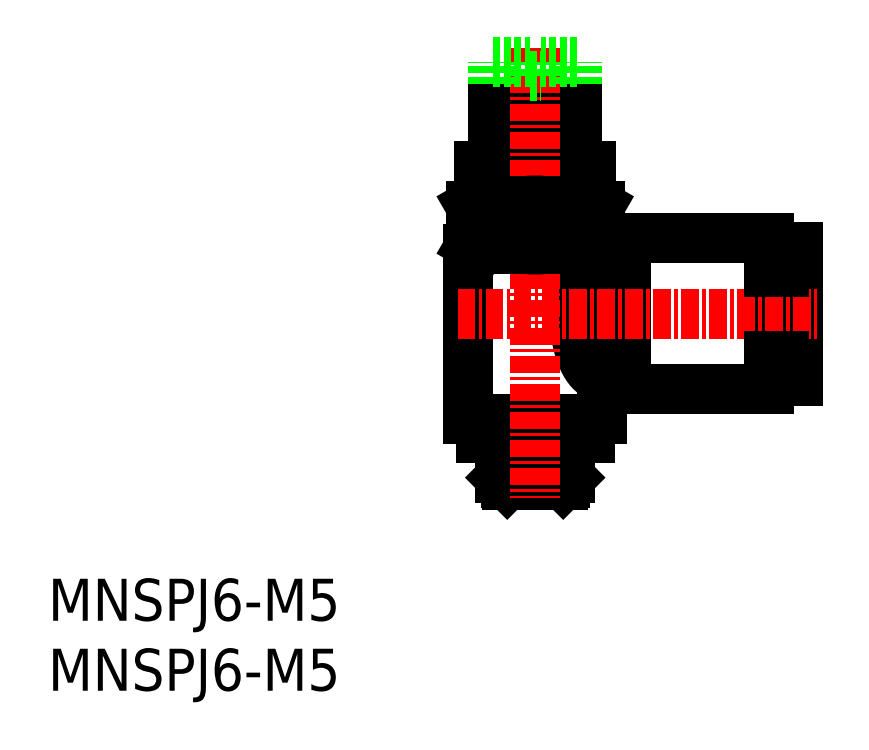
<metadata>
{"format":"dxf","ext":"dxf","renderer":"ezdxf+matplotlib","layout":"modelspace","background":"white","min_lineweight":24,"dpi":150}
</metadata>
<code>
0
SECTION
2
ENTITIES
0
INSERT
8
0
2
*U6
10
0
20
0
30
0
0
INSERT
8
0
2
*U7
10
0
20
0
30
0
0
POLYLINE
8
0
10
39.61
20
31.43
30
0
66
     1
70
     8
0
VERTEX
8
0
10
39.61
20
31.43
30
0
70
    32
0
VERTEX
8
0
10
39.56
20
31.42
30
0
70
    32
0
VERTEX
8
0
10
39.51
20
31.42
30
0
70
    32
0
VERTEX
8
0
10
39.46
20
31.41
30
0
70
    32
0
VERTEX
8
0
10
39.41
20
31.4
30
0
70
    32
0
VERTEX
8
0
10
39.36
20
31.39
30
0
70
    32
0
VERTEX
8
0
10
39.31
20
31.38
30
0
70
    32
0
VERTEX
8
0
10
39.26
20
31.36
30
0
70
    32
0
VERTEX
8
0
10
39.22
20
31.34
30
0
70
    32
0
VERTEX
8
0
10
39.17
20
31.32
30
0
70
    32
0
VERTEX
8
0
10
39.12
20
31.29
30
0
70
    32
0
VERTEX
8
0
10
39.07
20
31.26
30
0
70
    32
0
VERTEX
8
0
10
39.02
20
31.23
30
0
70
    32
0
VERTEX
8
0
10
38.98
20
31.2
30
0
70
    32
0
VERTEX
8
0
10
38.93
20
31.16
30
0
70
    32
0
VERTEX
8
0
10
38.89
20
31.12
30
0
70
    32
0
VERTEX
8
0
10
38.84
20
31.08
30
0
70
    32
0
VERTEX
8
0
10
38.79
20
31.04
30
0
70
    32
0
VERTEX
8
0
10
38.75
20
30.99
30
0
70
    32
0
VERTEX
8
0
10
38.71
20
30.94
30
0
70
    32
0
VERTEX
8
0
10
38.66
20
30.89
30
0
70
    32
0
VERTEX
8
0
10
38.62
20
30.84
30
0
70
    32
0
VERTEX
8
0
10
38.58
20
30.79
30
0
70
    32
0
VERTEX
8
0
10
38.54
20
30.73
30
0
70
    32
0
VERTEX
8
0
10
38.49
20
30.67
30
0
70
    32
0
VERTEX
8
0
10
38.45
20
30.6
30
0
70
    32
0
VERTEX
8
0
10
38.41
20
30.54
30
0
70
    32
0
VERTEX
8
0
10
38.37
20
30.47
30
0
70
    32
0
VERTEX
8
0
10
38.34
20
30.4
30
0
70
    32
0
VERTEX
8
0
10
38.3
20
30.33
30
0
70
    32
0
VERTEX
8
0
10
38.26
20
30.26
30
0
70
    32
0
VERTEX
8
0
10
38.23
20
30.18
30
0
70
    32
0
VERTEX
8
0
10
38.19
20
30.11
30
0
70
    32
0
VERTEX
8
0
10
38.16
20
30.03
30
0
70
    32
0
VERTEX
8
0
10
38.12
20
29.95
30
0
70
    32
0
VERTEX
8
0
10
38.09
20
29.86
30
0
70
    32
0
VERTEX
8
0
10
38.06
20
29.78
30
0
70
    32
0
VERTEX
8
0
10
38.03
20
29.69
30
0
70
    32
0
VERTEX
8
0
10
38
20
29.61
30
0
70
    32
0
VERTEX
8
0
10
37.97
20
29.52
30
0
70
    32
0
VERTEX
8
0
10
37.94
20
29.43
30
0
70
    32
0
VERTEX
8
0
10
37.92
20
29.33
30
0
70
    32
0
VERTEX
8
0
10
37.89
20
29.24
30
0
70
    32
0
VERTEX
8
0
10
37.87
20
29.14
30
0
70
    32
0
VERTEX
8
0
10
37.84
20
29.05
30
0
70
    32
0
VERTEX
8
0
10
37.82
20
28.95
30
0
70
    32
0
VERTEX
8
0
10
37.8
20
28.85
30
0
70
    32
0
VERTEX
8
0
10
37.78
20
28.75
30
0
70
    32
0
VERTEX
8
0
10
37.76
20
28.65
30
0
70
    32
0
VERTEX
8
0
10
37.74
20
28.54
30
0
70
    32
0
VERTEX
8
0
10
37.72
20
28.44
30
0
70
    32
0
VERTEX
8
0
10
37.71
20
28.34
30
0
70
    32
0
VERTEX
8
0
10
37.69
20
28.23
30
0
70
    32
0
VERTEX
8
0
10
37.68
20
28.13
30
0
70
    32
0
VERTEX
8
0
10
37.67
20
28.02
30
0
70
    32
0
VERTEX
8
0
10
37.65
20
27.91
30
0
70
    32
0
VERTEX
8
0
10
37.64
20
27.8
30
0
70
    32
0
VERTEX
8
0
10
37.63
20
27.69
30
0
70
    32
0
VERTEX
8
0
10
37.63
20
27.59
30
0
70
    32
0
VERTEX
8
0
10
37.62
20
27.48
30
0
70
    32
0
VERTEX
8
0
10
37.62
20
27.37
30
0
70
    32
0
VERTEX
8
0
10
37.61
20
27.26
30
0
70
    32
0
VERTEX
8
0
10
37.61
20
27.15
30
0
70
    32
0
VERTEX
8
0
10
37.61
20
27.04
30
0
70
    32
0
VERTEX
8
0
10
37.61
20
26.93
30
0
70
    32
0
VERTEX
8
0
10
37.61
20
26.82
30
0
70
    32
0
VERTEX
8
0
10
37.61
20
26.7
30
0
70
    32
0
VERTEX
8
0
10
37.61
20
26.59
30
0
70
    32
0
VERTEX
8
0
10
37.62
20
26.48
30
0
70
    32
0
VERTEX
8
0
10
37.62
20
26.37
30
0
70
    32
0
VERTEX
8
0
10
37.63
20
26.27
30
0
70
    32
0
VERTEX
8
0
10
37.63
20
26.16
30
0
70
    32
0
VERTEX
8
0
10
37.64
20
26.05
30
0
70
    32
0
VERTEX
8
0
10
37.65
20
25.94
30
0
70
    32
0
VERTEX
8
0
10
37.67
20
25.83
30
0
70
    32
0
VERTEX
8
0
10
37.68
20
25.73
30
0
70
    32
0
VERTEX
8
0
10
37.69
20
25.62
30
0
70
    32
0
VERTEX
8
0
10
37.71
20
25.51
30
0
70
    32
0
VERTEX
8
0
10
37.72
20
25.41
30
0
70
    32
0
VERTEX
8
0
10
37.74
20
25.31
30
0
70
    32
0
VERTEX
8
0
10
37.76
20
25.2
30
0
70
    32
0
VERTEX
8
0
10
37.78
20
25.1
30
0
70
    32
0
VERTEX
8
0
10
37.8
20
25
30
0
70
    32
0
VERTEX
8
0
10
37.82
20
24.9
30
0
70
    32
0
VERTEX
8
0
10
37.84
20
24.8
30
0
70
    32
0
VERTEX
8
0
10
37.87
20
24.71
30
0
70
    32
0
VERTEX
8
0
10
37.89
20
24.61
30
0
70
    32
0
VERTEX
8
0
10
37.92
20
24.52
30
0
70
    32
0
VERTEX
8
0
10
37.94
20
24.43
30
0
70
    32
0
VERTEX
8
0
10
37.97
20
24.33
30
0
70
    32
0
VERTEX
8
0
10
38
20
24.24
30
0
70
    32
0
VERTEX
8
0
10
38.03
20
24.16
30
0
70
    32
0
VERTEX
8
0
10
38.06
20
24.07
30
0
70
    32
0
VERTEX
8
0
10
38.09
20
23.99
30
0
70
    32
0
VERTEX
8
0
10
38.12
20
23.9
30
0
70
    32
0
VERTEX
8
0
10
38.16
20
23.82
30
0
70
    32
0
VERTEX
8
0
10
38.19
20
23.74
30
0
70
    32
0
VERTEX
8
0
10
38.23
20
23.67
30
0
70
    32
0
VERTEX
8
0
10
38.26
20
23.59
30
0
70
    32
0
VERTEX
8
0
10
38.3
20
23.52
30
0
70
    32
0
VERTEX
8
0
10
38.34
20
23.45
30
0
70
    32
0
VERTEX
8
0
10
38.37
20
23.38
30
0
70
    32
0
VERTEX
8
0
10
38.41
20
23.31
30
0
70
    32
0
VERTEX
8
0
10
38.45
20
23.25
30
0
70
    32
0
VERTEX
8
0
10
38.49
20
23.18
30
0
70
    32
0
VERTEX
8
0
10
38.54
20
23.12
30
0
70
    32
0
VERTEX
8
0
10
38.58
20
23.07
30
0
70
    32
0
VERTEX
8
0
10
38.62
20
23.01
30
0
70
    32
0
VERTEX
8
0
10
38.66
20
22.96
30
0
70
    32
0
VERTEX
8
0
10
38.71
20
22.91
30
0
70
    32
0
VERTEX
8
0
10
38.75
20
22.86
30
0
70
    32
0
VERTEX
8
0
10
38.79
20
22.81
30
0
70
    32
0
VERTEX
8
0
10
38.84
20
22.77
30
0
70
    32
0
VERTEX
8
0
10
38.89
20
22.73
30
0
70
    32
0
VERTEX
8
0
10
38.93
20
22.69
30
0
70
    32
0
VERTEX
8
0
10
38.98
20
22.65
30
0
70
    32
0
VERTEX
8
0
10
39.02
20
22.62
30
0
70
    32
0
VERTEX
8
0
10
39.07
20
22.59
30
0
70
    32
0
VERTEX
8
0
10
39.12
20
22.56
30
0
70
    32
0
VERTEX
8
0
10
39.17
20
22.53
30
0
70
    32
0
VERTEX
8
0
10
39.22
20
22.51
30
0
70
    32
0
VERTEX
8
0
10
39.26
20
22.49
30
0
70
    32
0
VERTEX
8
0
10
39.31
20
22.47
30
0
70
    32
0
VERTEX
8
0
10
39.36
20
22.46
30
0
70
    32
0
VERTEX
8
0
10
39.41
20
22.45
30
0
70
    32
0
VERTEX
8
0
10
39.46
20
22.44
30
0
70
    32
0
VERTEX
8
0
10
39.51
20
22.43
30
0
70
    32
0
VERTEX
8
0
10
39.56
20
22.43
30
0
70
    32
0
VERTEX
8
0
10
39.61
20
22.43
30
0
70
    32
0
SEQEND
8
0
0
LINE
8
0
10
35.86
20
37.97
30
0
11
35.86
21
38.33
31
0
0
LINE
8
0
10
33.76
20
37.97
30
0
11
33.76
21
38.33
31
0
0
LINE
8
0
10
32.81
20
38.33
30
0
11
32.81
21
38.83
31
0
0
LINE
8
0
10
32.81
20
38.33
30
0
11
36.81
21
38.33
31
0
0
LINE
8
0
10
36.81
20
38.33
30
0
11
36.81
21
38.83
31
0
0
LINE
8
0
10
31.81
20
38.83
30
0
11
37.81
21
38.83
31
0
0
LINE
8
0
10
37.81
20
38.83
30
0
11
37.81
21
41.93
31
0
0
LINE
8
0
10
37.81
20
41.93
30
0
11
35.21
21
41.93
31
0
0
LINE
8
0
10
35.21
20
40.93
30
0
11
35.21
21
41.93
31
0
0
LINE
8
0
10
34.41
20
40.93
30
0
11
34.41
21
41.93
31
0
0
LINE
8
0
10
34.41
20
40.93
30
0
11
35.21
21
40.93
31
0
0
LINE
8
0
10
31.81
20
41.93
30
0
11
34.41
21
41.93
31
0
0
LINE
8
0
10
31.81
20
38.83
30
0
11
31.81
21
41.93
31
0
0
LINE
8
0
10
52.61
20
31.73
30
0
11
53.61
21
31.73
31
0
0
LINE
8
0
10
52.61
20
22.13
30
0
11
52.61
21
31.73
31
0
0
LINE
8
0
10
53.61
20
31.73
30
0
11
53.61
21
22.13
31
0
0
LINE
8
0
10
52.61
20
22.13
30
0
11
53.61
21
22.13
31
0
0
LINE
8
0
10
36.03
20
37.9
30
0
11
36.03
21
37.53
31
0
0
LINE
8
0
10
33.58
20
37.9
30
0
11
33.58
21
37.53
31
0
0
LINE
8
0
10
38.22
20
35.23
30
0
11
38.22
21
35.03
31
0
0
LINE
8
0
10
31.39
20
35.23
30
0
11
31.39
21
35.03
31
0
0
LINE
8
0
10
39.61
20
31.53
30
0
11
39.61
21
31.43
31
0
0
LINE
8
0
10
40.51
20
32.33
30
0
11
40.51
21
21.53
31
0
0
LINE
8
0
10
51.51
20
32.33
30
0
11
51.51
21
21.53
31
0
0
LINE
8
0
10
41.31
20
32.33
30
0
11
41.31
21
21.53
31
0
0
LINE
8
0
10
38.22
20
35.23
30
0
11
31.39
21
35.23
31
0
0
LINE
8
0
10
30.91
20
18.09
30
0
11
38.71
21
18.09
31
0
0
LINE
8
0
10
38.71
20
18.09
30
0
11
38.71
21
18.73
31
0
0
LINE
8
0
10
30.91
20
18.09
30
0
11
30.91
21
18.73
31
0
0
LINE
8
0
10
38.81
20
37.53
30
0
11
30.81
21
37.53
31
0
0
LINE
8
0
10
38.81
20
35.53
30
0
11
38.81
21
37.53
31
0
0
LINE
8
0
10
30.81
20
35.53
30
0
11
30.81
21
37.53
31
0
0
LINE
8
0
10
30.81
20
35.53
30
0
11
38.81
21
35.53
31
0
0
LINE
8
0
10
37.06
20
35.23
30
0
11
37.06
21
35.53
31
0
0
LINE
8
0
10
32.56
20
35.23
30
0
11
32.56
21
35.53
31
0
0
LINE
8
0
10
36.31
20
37.62
30
0
11
35.96
21
37.97
31
0
0
LINE
8
0
10
33.31
20
37.62
30
0
11
33.66
21
37.97
31
0
0
LINE
8
0
10
36.31
20
37.53
30
0
11
36.31
21
37.62
31
0
0
LINE
8
0
10
35.96
20
37.97
30
0
11
33.66
21
37.97
31
0
0
LINE
8
0
10
33.31
20
37.53
30
0
11
33.31
21
37.62
31
0
0
LINE
8
0
10
36.9
20
14.82
30
0
11
36.9
21
17.73
31
0
0
LINE
8
0
10
36.81
20
14.73
30
0
11
37.31
21
15.23
31
0
0
LINE
8
0
10
37.31
20
15.23
30
0
11
37.31
21
17.73
31
0
0
LINE
8
0
10
37.06
20
17.73
30
0
11
37.06
21
18.09
31
0
0
LINE
8
0
10
38.41
20
18.73
30
0
11
38.41
21
19.43
31
0
0
LINE
8
0
10
37.31
20
17.73
30
0
11
32.31
21
17.73
31
0
0
LINE
8
0
10
32.71
20
14.82
30
0
11
32.71
21
17.73
31
0
0
LINE
8
0
10
32.81
20
14.73
30
0
11
32.31
21
15.23
31
0
0
LINE
8
0
10
32.31
20
15.23
30
0
11
32.31
21
17.73
31
0
0
LINE
8
0
10
32.56
20
17.73
30
0
11
32.56
21
18.09
31
0
0
LINE
8
0
10
31.21
20
18.73
30
0
11
31.21
21
19.43
31
0
0
LINE
8
0
10
30.91
20
18.73
30
0
11
38.71
21
18.73
31
0
0
LINE
8
0
10
30.01
20
31.53
30
0
11
39.61
21
31.53
31
0
0
LINE
8
0
10
32.81
20
14.73
30
0
11
36.81
21
14.73
31
0
0
LINE
8
0
10
39.61
20
22.43
30
0
11
40.51
21
21.53
31
0
0
LINE
8
0
10
39.61
20
31.43
30
0
11
40.51
21
32.33
31
0
0
LINE
8
0
10
40.51
20
21.53
30
0
11
51.51
21
21.53
31
0
0
LINE
8
0
10
40.51
20
32.33
30
0
11
51.51
21
32.33
31
0
0
LINE
8
0
10
30.01
20
19.43
30
0
11
39.61
21
19.43
31
0
0
LINE
8
0
10
39.61
20
22.43
30
0
11
39.61
21
19.43
31
0
0
LINE
8
0
10
30.01
20
31.53
30
0
11
30.01
21
19.43
31
0
0
LINE
8
CENTER
10
29.25
20
26.93
30
0
11
54.9
21
26.93
31
0
0
LINE
8
CENTER
10
34.81
20
45.94
30
0
11
34.81
21
13.79
31
0
0
LINE
8
0
10
51.51
20
29.93
30
0
11
52.61
21
29.93
31
0
0
LINE
8
0
10
51.51
20
23.93
30
0
11
52.61
21
23.93
31
0
0
ARC
8
0
10
38.27
20
32.98
30
0
40
2.045
50
64.38
51
124.4
0
ARC
8
0
10
38.27
20
33.57
30
0
40
2.045
50
235.6
51
295.6
0
LINE
8
0
10
30.81
20
31.53
30
0
11
38.81
21
31.53
31
0
0
LINE
8
0
10
30.81
20
35.03
30
0
11
38.81
21
35.03
31
0
0
ARC
8
0
10
34.81
20
27.38
30
0
40
7.643
50
72.41
51
107.6
0
ARC
8
0
10
34.81
20
39.17
30
0
40
7.643
50
252.4
51
287.6
0
LINE
8
0
10
32.5
20
34.67
30
0
11
32.5
21
31.88
31
0
0
LINE
8
0
10
30.19
20
31.88
30
0
11
30.19
21
34.67
31
0
0
ARC
8
0
10
31.34
20
32.98
30
0
40
2.045
50
55.62
51
115.6
0
LINE
8
0
10
30.19
20
34.67
30
0
11
30.81
21
35.03
31
0
0
ARC
8
0
10
31.34
20
33.57
30
0
40
2.045
50
244.4
51
304.4
0
LINE
8
0
10
30.19
20
31.88
30
0
11
30.81
21
31.53
31
0
0
LINE
8
0
10
37.11
20
34.67
30
0
11
37.11
21
31.88
31
0
0
LINE
8
0
10
39.42
20
31.88
30
0
11
39.42
21
34.67
31
0
0
LINE
8
0
10
39.42
20
34.67
30
0
11
38.81
21
35.03
31
0
0
LINE
8
0
10
39.42
20
31.88
30
0
11
38.81
21
31.53
31
0
0
LINE
8
0
10
37.81
20
43.38
30
0
11
37.81
21
44.93
31
0
0
LINE
8
0
10
37.81
20
44.93
30
0
11
35.21
21
44.93
31
0
0
LINE
8
0
10
35.21
20
43.93
30
0
11
35.21
21
44.93
31
0
0
LINE
8
0
10
34.41
20
43.93
30
0
11
34.41
21
44.93
31
0
0
LINE
8
0
10
34.41
20
43.93
30
0
11
35.21
21
43.93
31
0
0
LINE
8
0
10
31.81
20
44.93
30
0
11
34.41
21
44.93
31
0
0
LINE
8
0
10
31.81
20
43.38
30
0
11
31.81
21
44.93
31
0
0
ENDSEC
0
EOF

</code>
